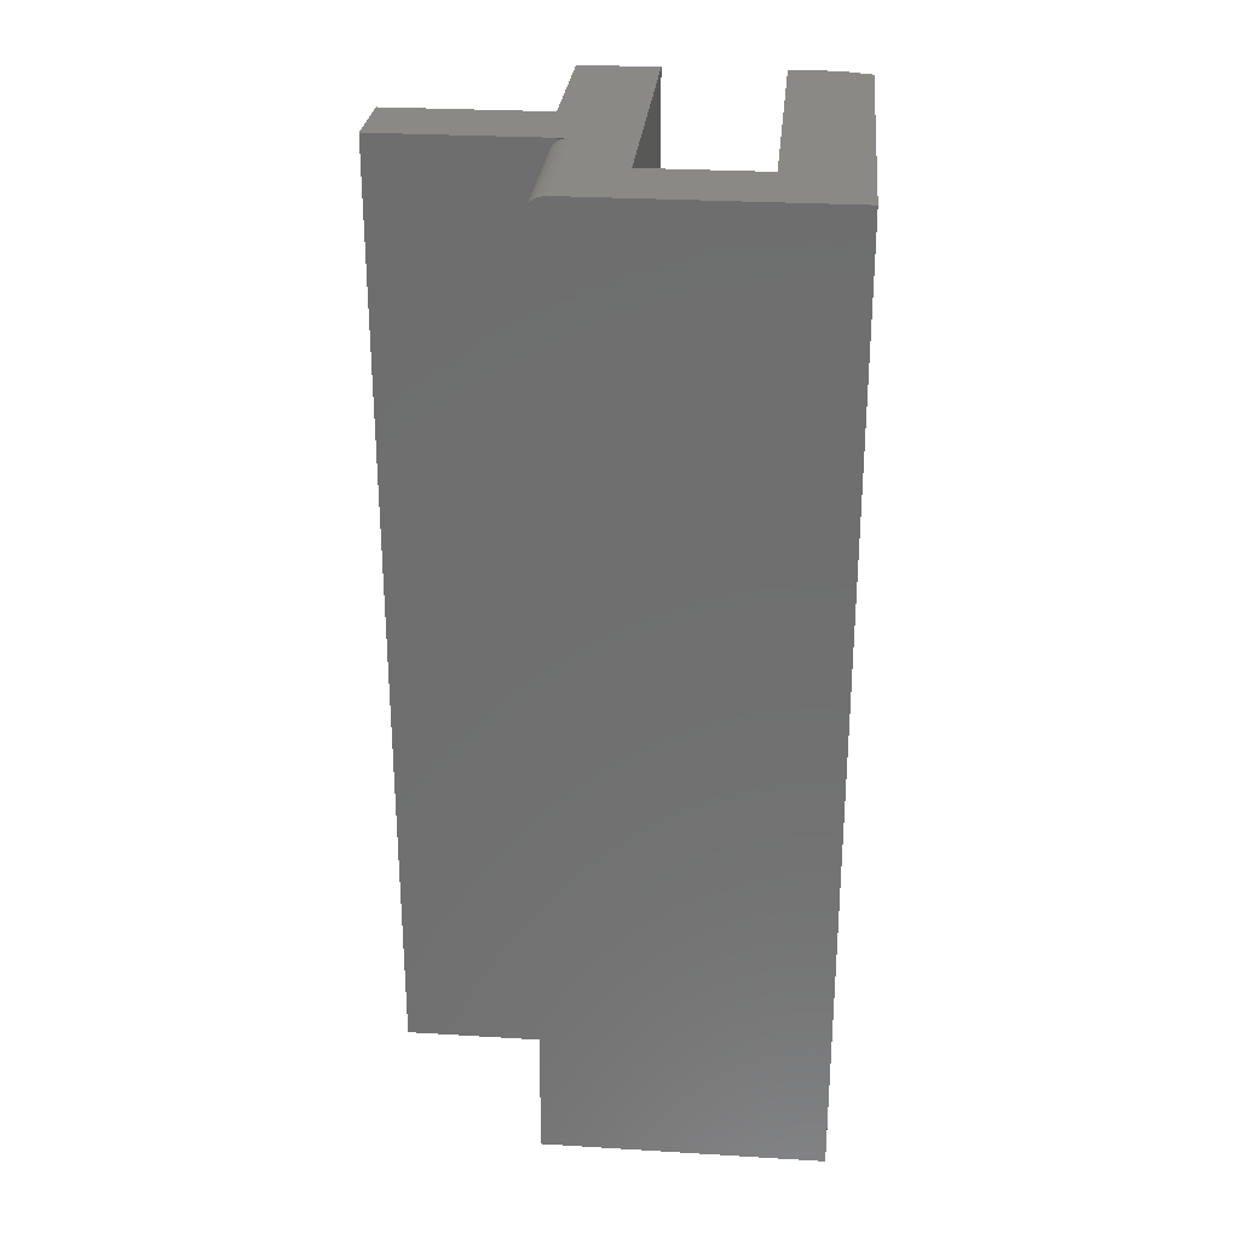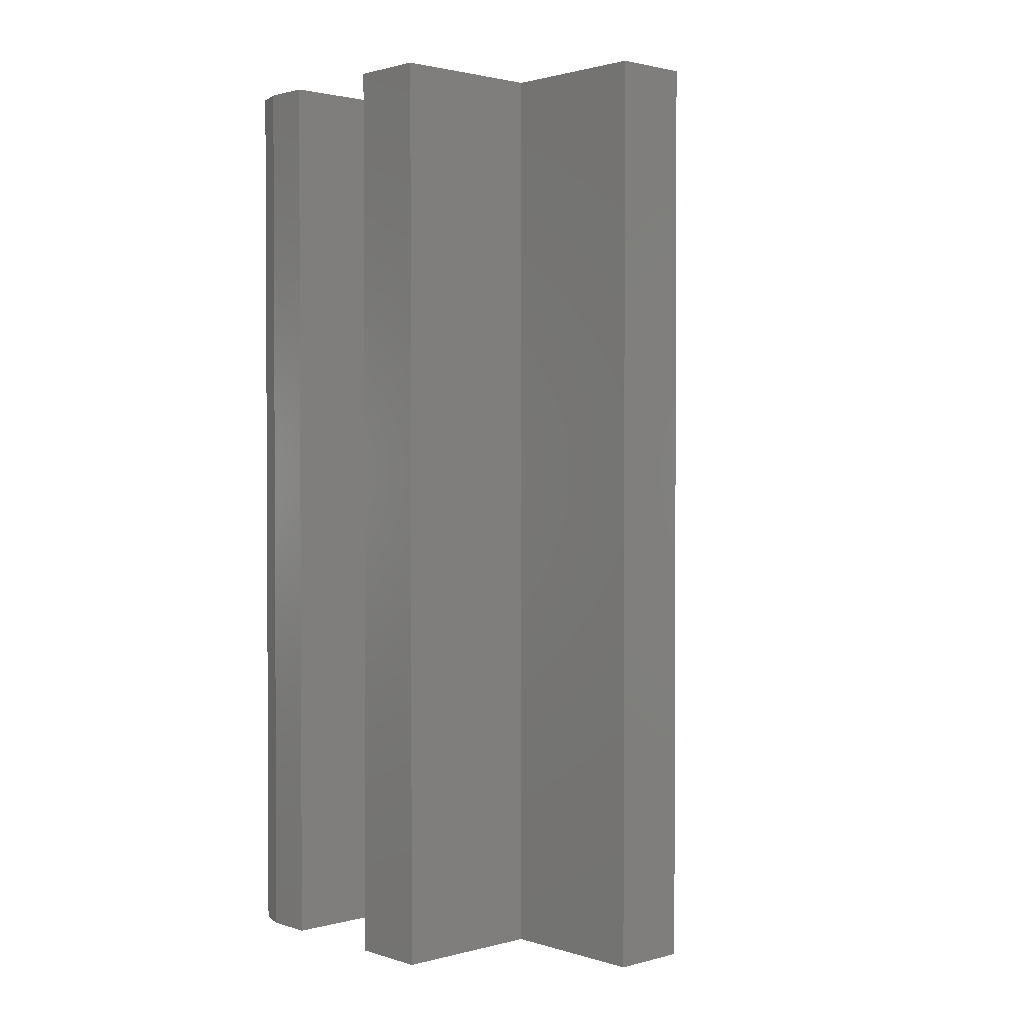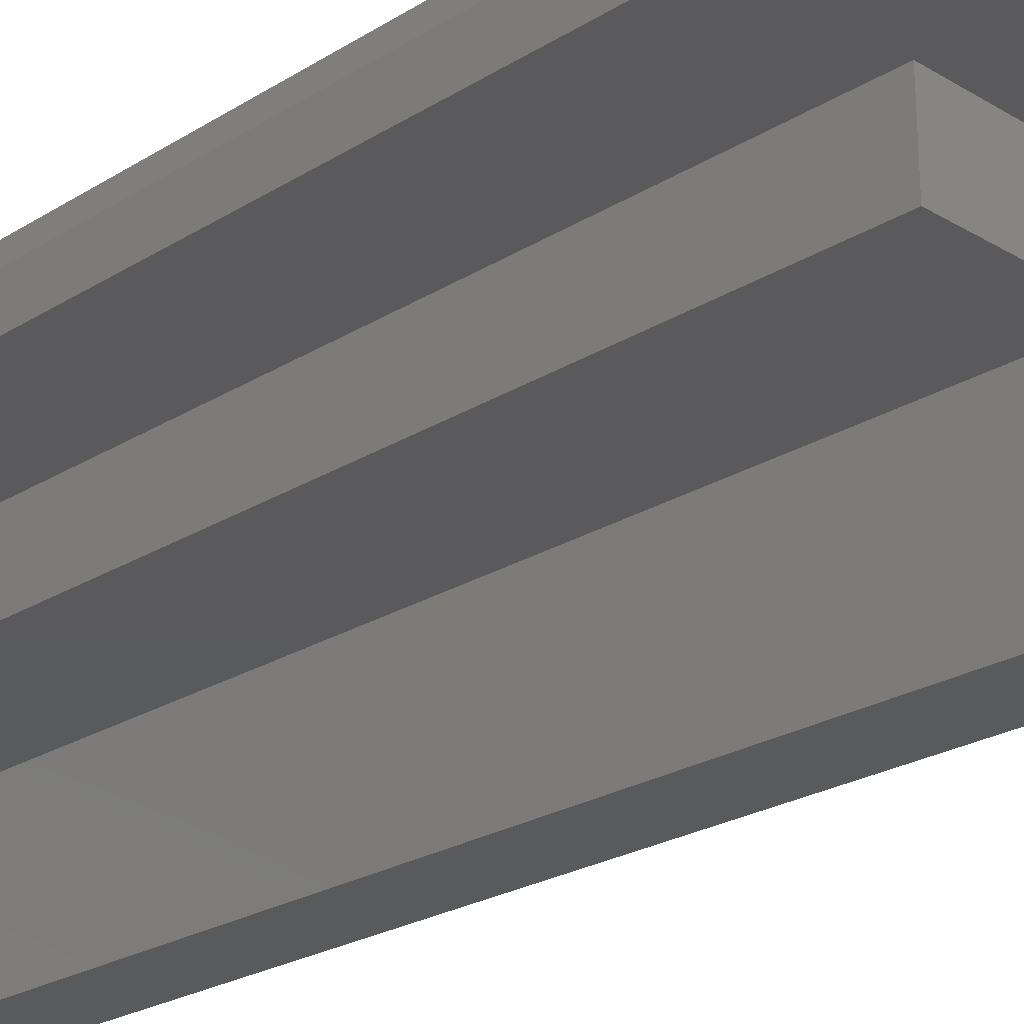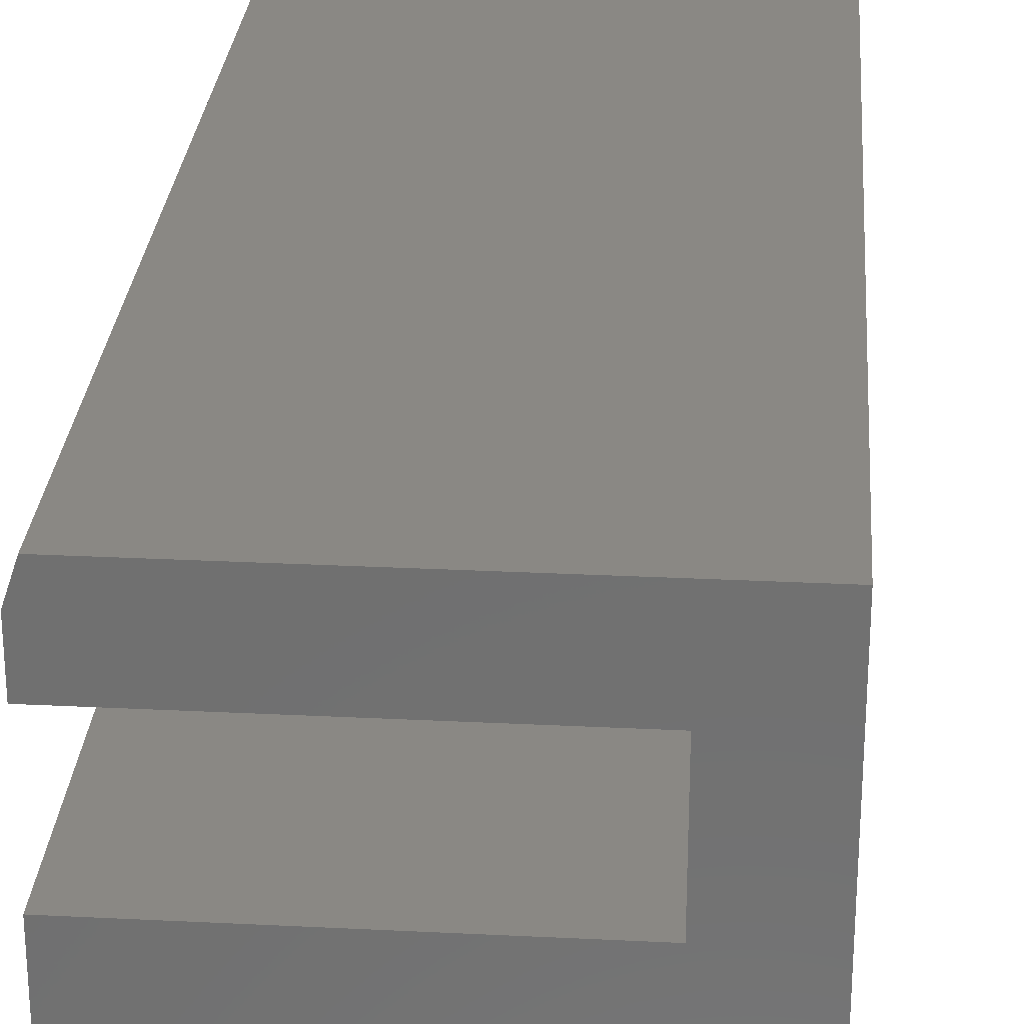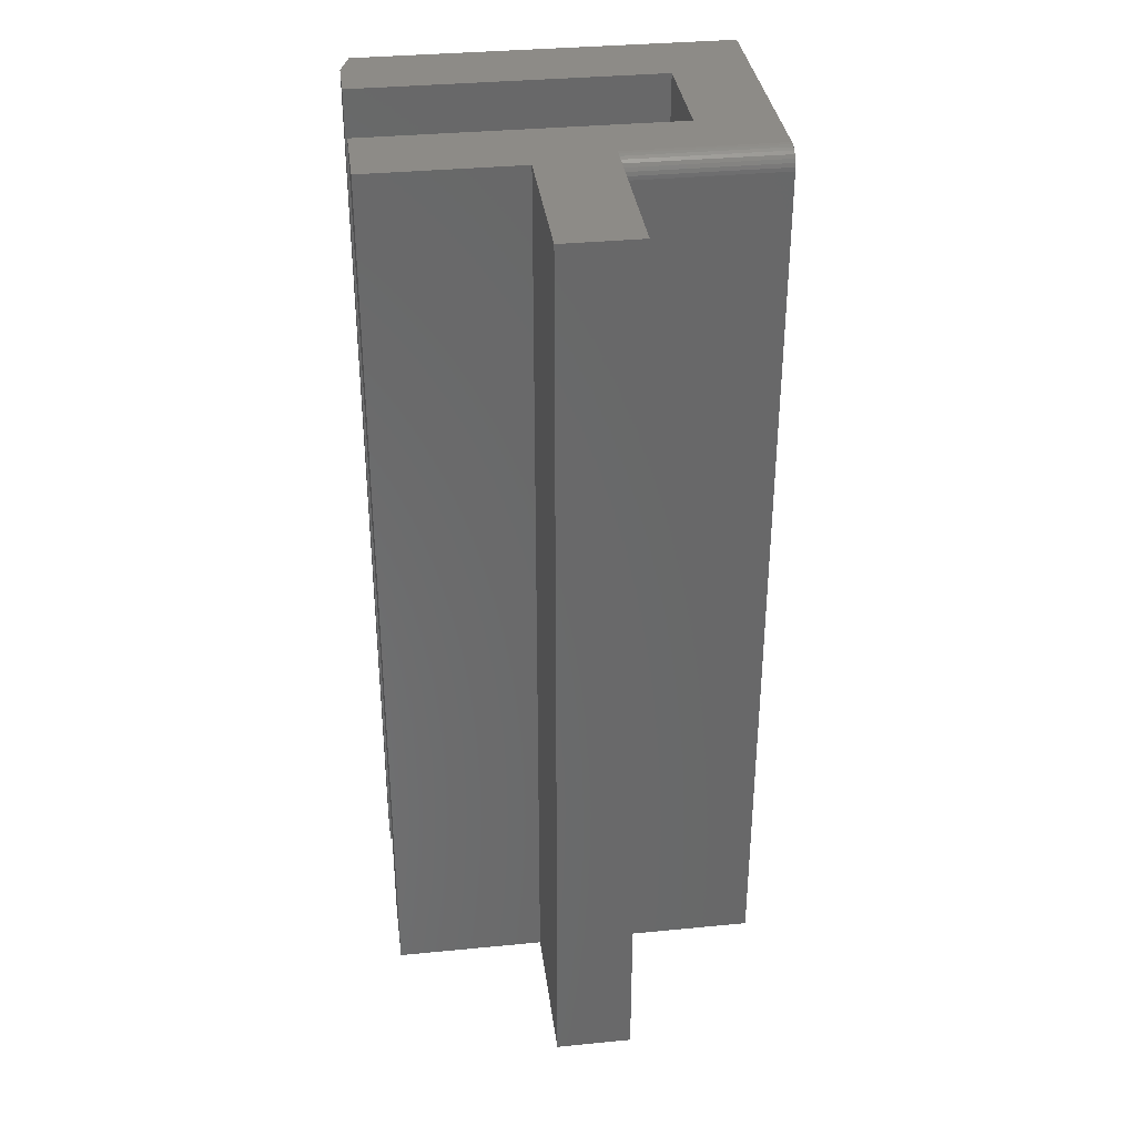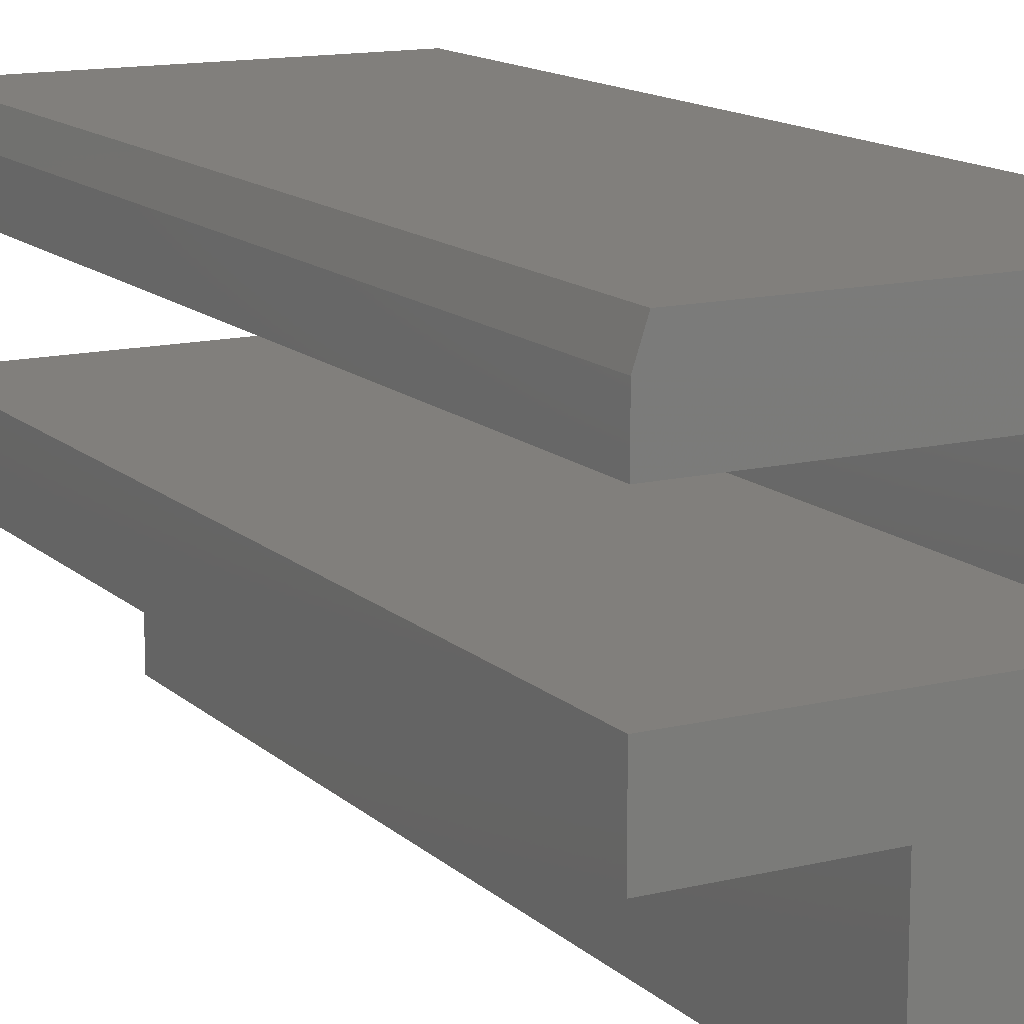
<metadata>
{"format":"stl","ext":"stl","renderer":"f3d","projection":"perspective","resolution":1024,"background":"white","views":[{"elev":28.1,"azim":-84.8,"up":"+Y"},{"elev":1.7,"azim":137.4,"up":"+Y"},{"elev":-24.2,"azim":135.6,"up":"+Z"},{"elev":27.4,"azim":-175.6,"up":"+Z"},{"elev":34.8,"azim":172.6,"up":"+Y"},{"elev":13.7,"azim":151.5,"up":"+Z"}]}
</metadata>
<code>
# stl→obj: 46 verts, 86 faces
v -0.0625 9.758e-19 -0.04688
v -0.0625 1.356e-17 0.1546
v 1.329e-17 1.746e-17 0.1546
v 9.467e-18 1.356e-17 0.09211
v 3.827e-18 7.806e-18 0
v 0.25 2.342e-17 -1.388e-17
v 0.0625 1.052e-17 -0.04688
v 0.2422 3.259e-17 0.1546
v 0.25 3.161e-17 0.1312
v 0.25 2.917e-17 0.09211
v 0.0625 1.735e-18 -0.1875
v 0.125 3.903e-18 -0.1875
v 0.125 1.171e-17 -0.0625
v 0.25 1.952e-17 -0.0625
v -0.0625 -0.75 -0.0625
v 4.857e-17 -0.75 -0.0625
v 0.25 -0.75 2.776e-17
v 5.24e-17 -0.75 4.163e-17
v 5.804e-17 -0.75 0.09211
v 6.187e-17 -0.75 0.1546
v -0.0625 -0.75 0.1546
v 0.25 -0.75 0.09211
v 0.25 -0.75 0.1312
v 0.2422 -0.75 0.1546
v 0.0625 -0.75 -0.0625
v 0.125 -0.75 -0.0625
v 0.25 -0.75 -0.0625
v 0.0625 -0.75 -0.1875
v 0.125 -0.75 -0.1875
v 9.758e-19 -0.01562 -0.0625
v -0.0625 -0.01258 -0.0622
v 0.0625 -0.01562 -0.0625
v -0.0625 -0.01562 -0.0625
v -0.0625 -0.0003002 -0.04992
v 0.0625 -0.0003002 -0.04992
v -0.0625 -0.001189 -0.05285
v 0.0625 -0.001189 -0.05285
v -0.0625 -0.002633 -0.05556
v 0.0625 -0.002633 -0.05556
v -0.0625 -0.004576 -0.05792
v 0.0625 -0.004576 -0.05792
v -0.0625 -0.006944 -0.05987
v 0.0625 -0.006944 -0.05987
v -0.0625 -0.009646 -0.06131
v 0.0625 -0.009646 -0.06131
v 0.0625 -0.01258 -0.0622
f 1 2 3
f 1 3 4
f 1 4 5
f 1 5 6
f 1 6 7
f 4 3 8
f 4 8 9
f 4 9 10
f 11 7 12
f 12 7 13
f 7 6 13
f 13 6 14
f 15 16 17
f 15 17 18
f 15 18 19
f 15 19 20
f 15 20 21
f 19 22 23
f 19 23 24
f 19 24 20
f 17 16 25
f 17 25 26
f 17 26 27
f 28 29 25
f 25 29 26
f 8 3 24
f 24 3 20
f 10 9 22
f 22 9 23
f 23 9 24
f 24 9 8
f 30 31 32
f 30 33 31
f 1 7 34
f 34 7 35
f 34 35 36
f 36 35 37
f 36 37 38
f 38 37 39
f 38 39 40
f 40 39 41
f 40 41 42
f 42 41 43
f 42 43 44
f 44 43 45
f 44 45 31
f 31 45 46
f 31 46 32
f 11 12 28
f 28 12 29
f 1 34 36
f 33 44 31
f 21 2 44
f 21 44 33
f 21 33 15
f 2 1 36
f 2 36 38
f 2 38 40
f 2 40 42
f 2 42 44
f 30 32 16
f 16 32 25
f 33 30 15
f 15 30 16
f 11 28 25
f 11 25 32
f 11 32 46
f 11 46 45
f 11 45 43
f 11 43 41
f 11 41 39
f 11 39 37
f 14 6 27
f 27 6 17
f 3 2 20
f 20 2 21
f 4 10 19
f 19 10 22
f 5 4 18
f 18 4 19
f 6 5 17
f 17 5 18
f 13 14 26
f 26 14 27
f 12 13 29
f 29 13 26

</code>
